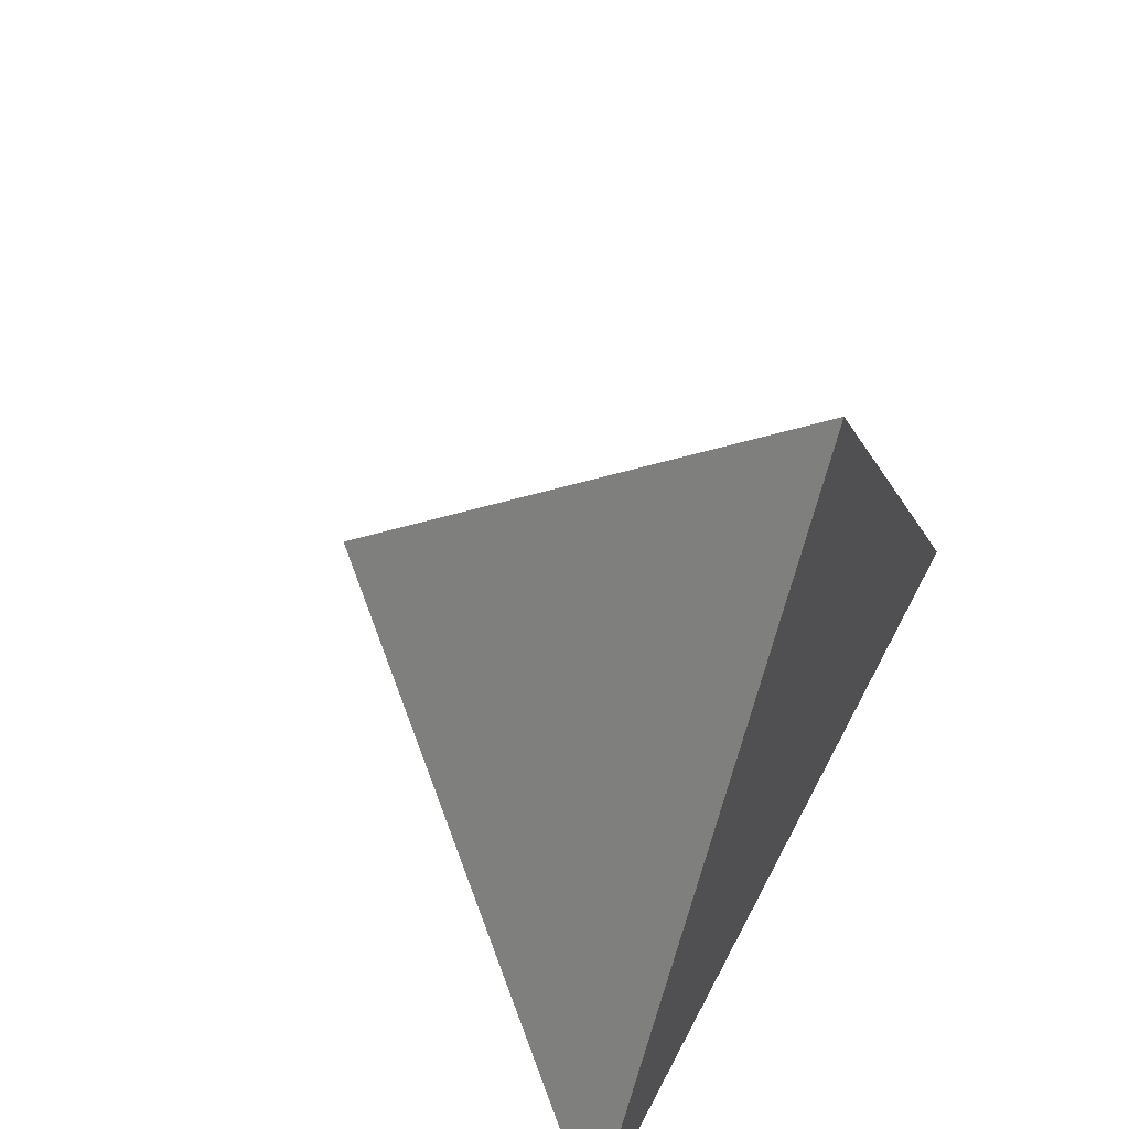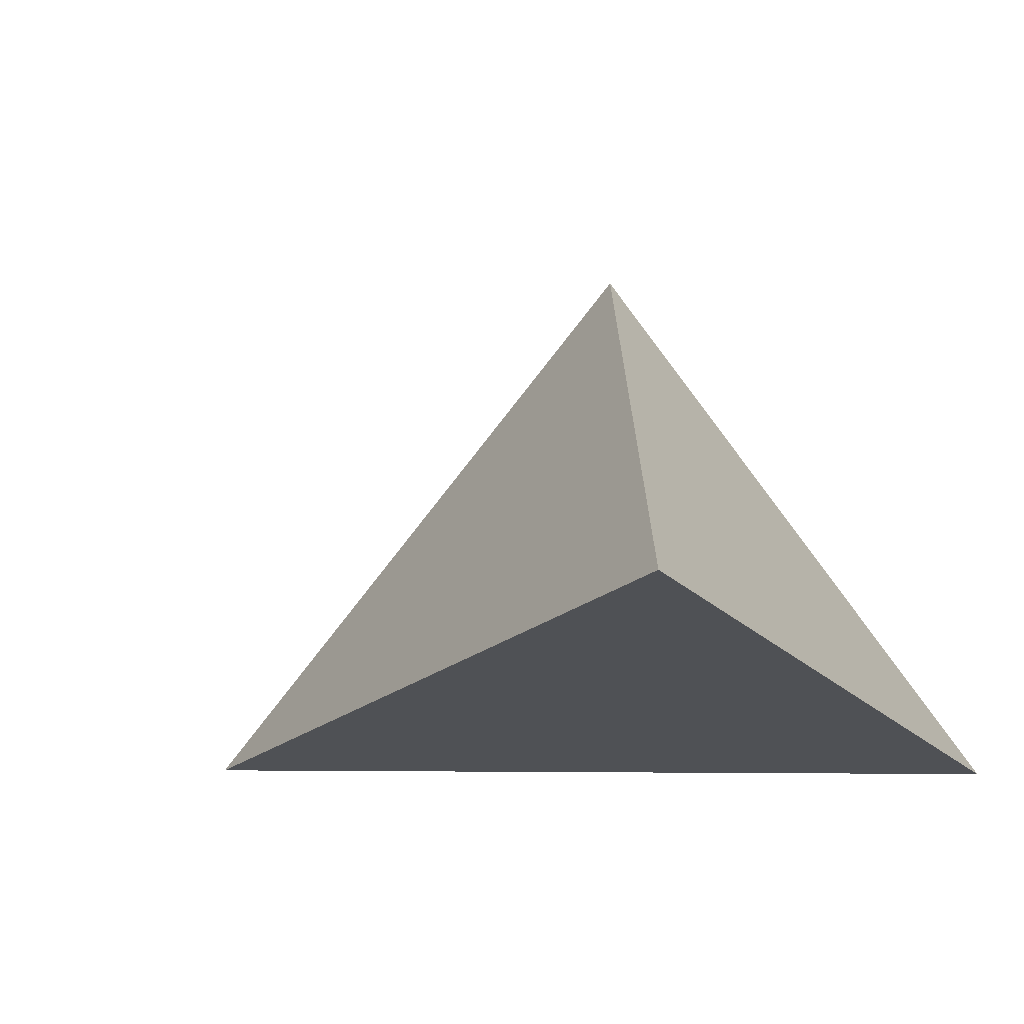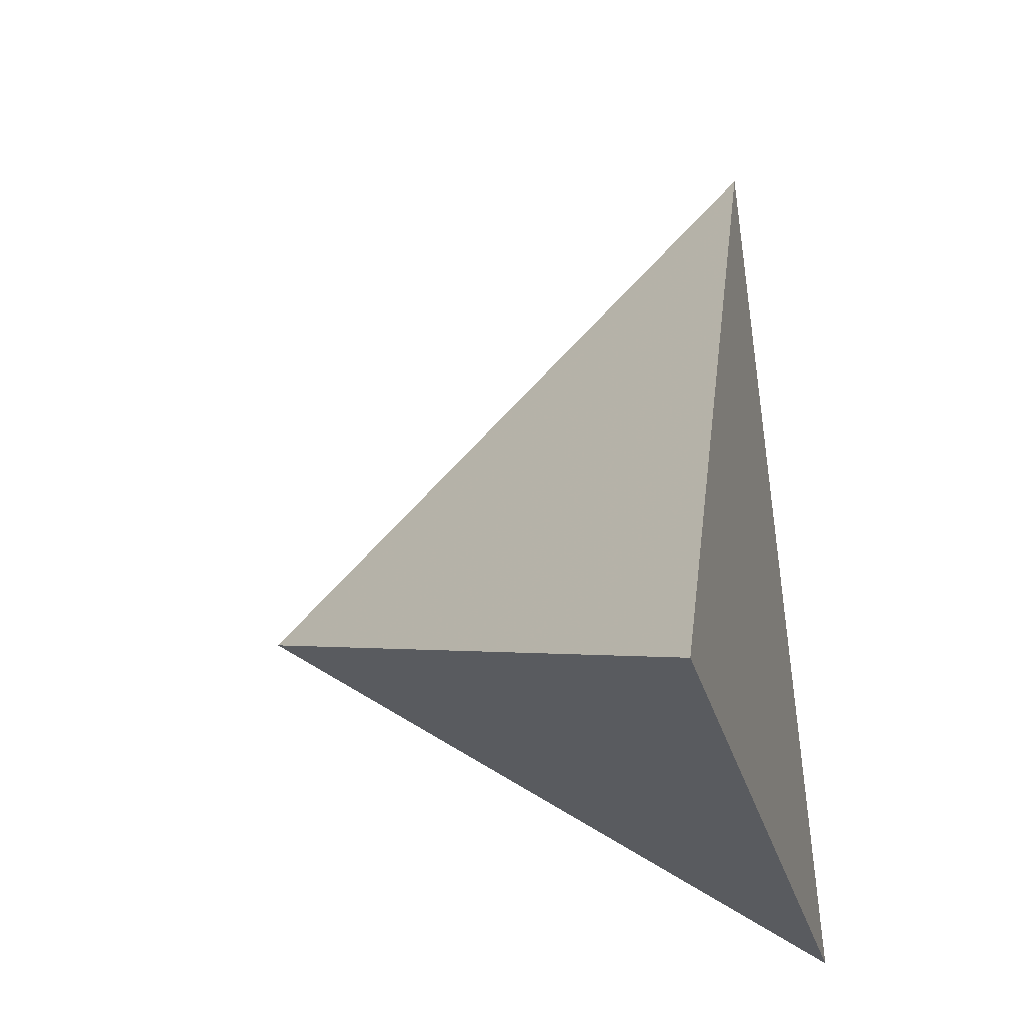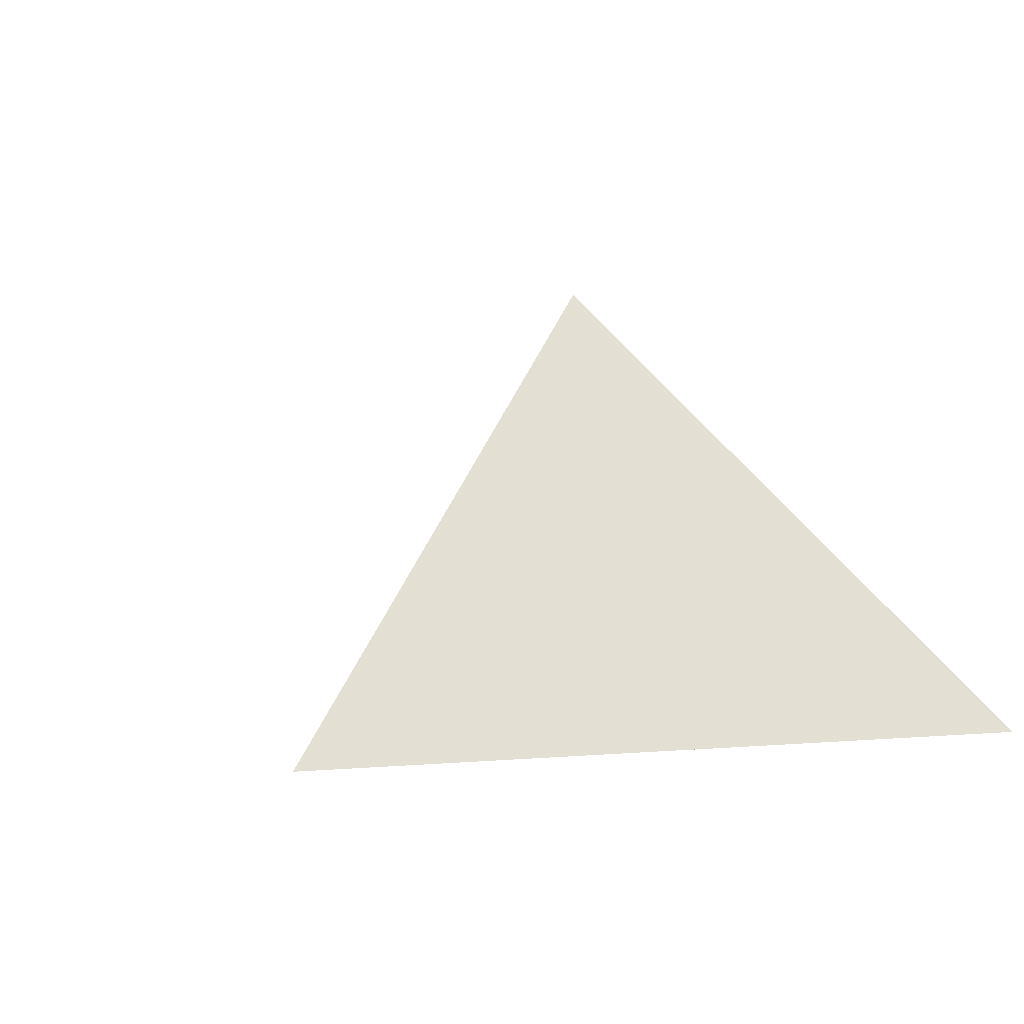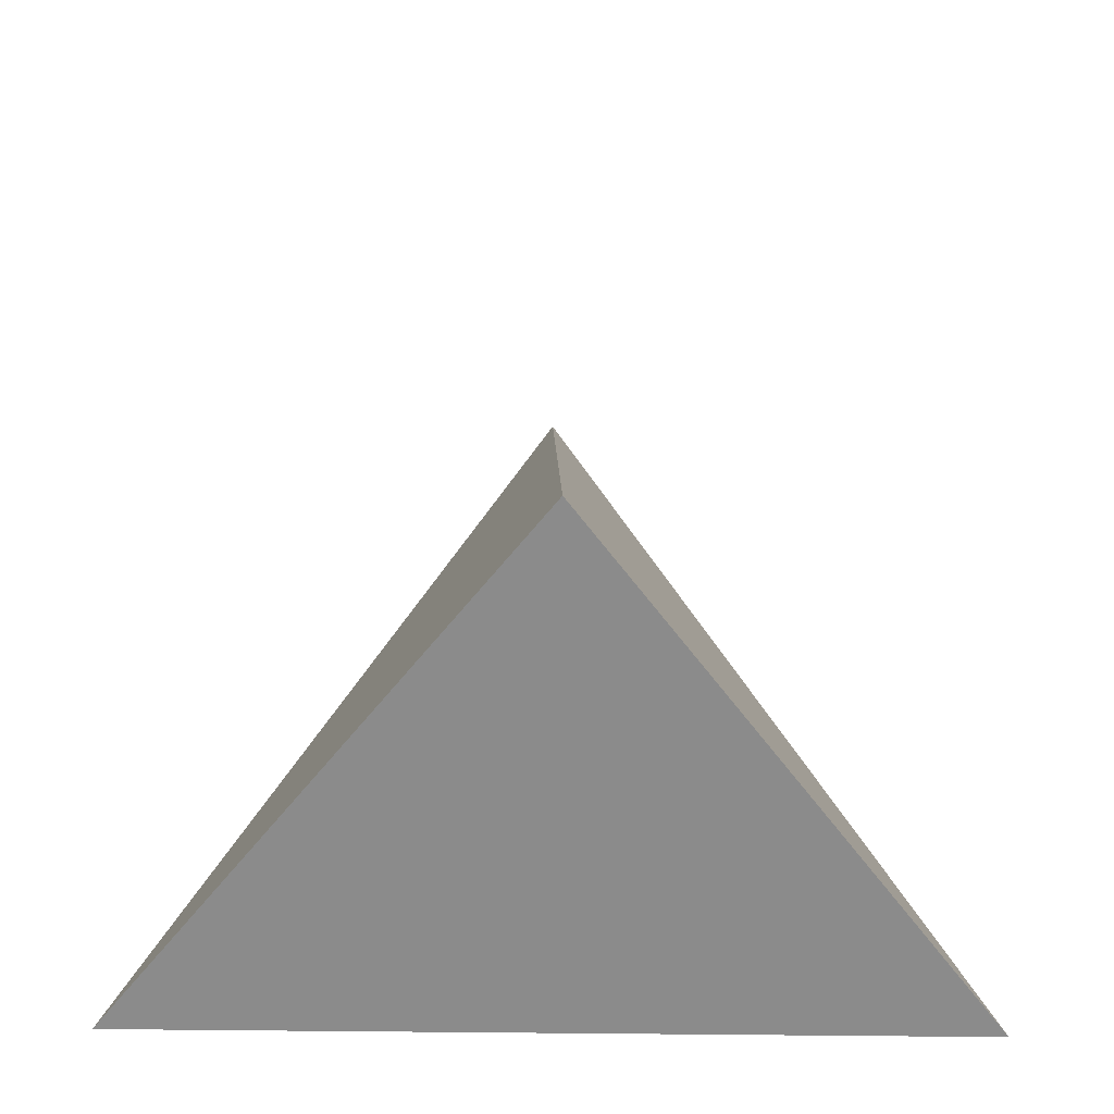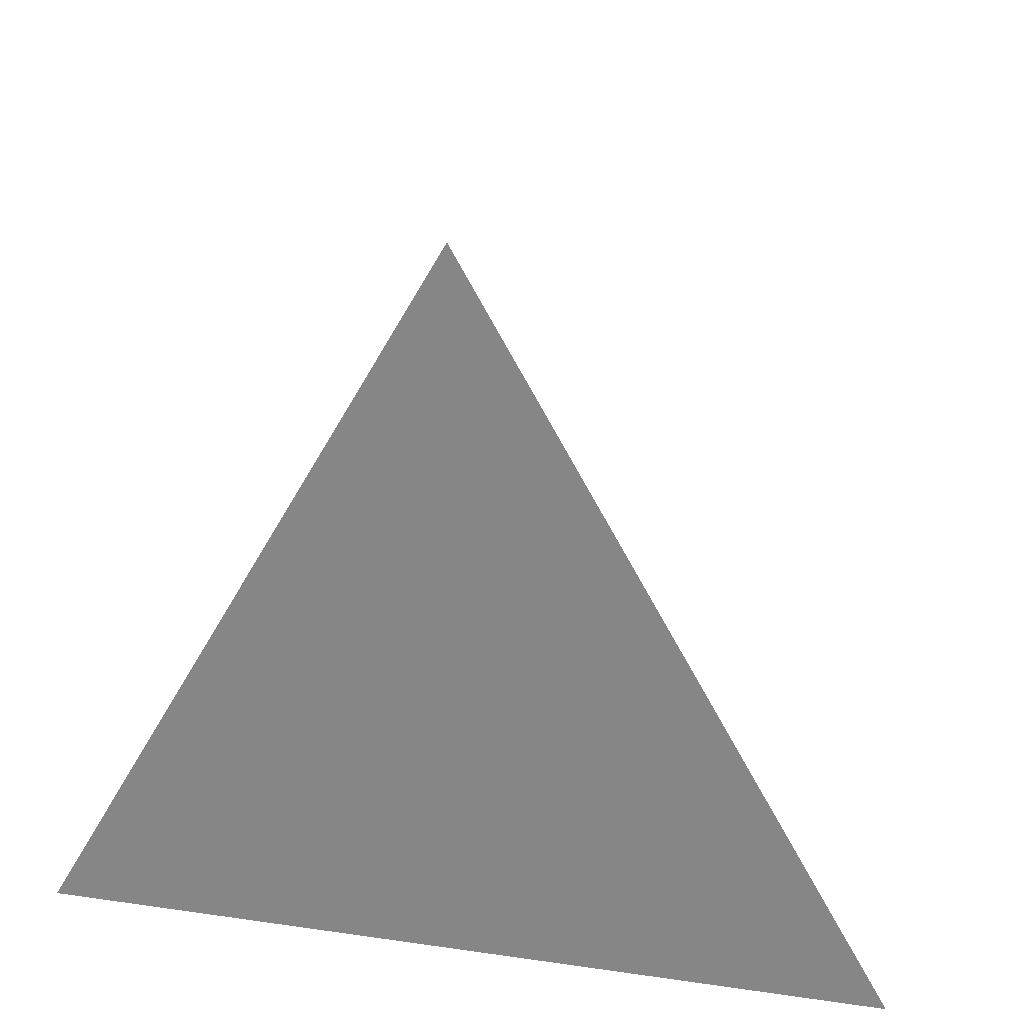
<metadata>
{"format":"obj","ext":"obj","renderer":"f3d","projection":"perspective","resolution":1024,"background":"white","views":[{"elev":55.7,"azim":116.9,"up":"+Y"},{"elev":-19.6,"azim":-61.3,"up":"+Z"},{"elev":-27.2,"azim":103.8,"up":"+Y"},{"elev":0.1,"azim":-145.7,"up":"+Z"},{"elev":-37.3,"azim":-1.1,"up":"+Y"},{"elev":25.1,"azim":-166.8,"up":"+Y"}]}
</metadata>
<code>
o Cone
v 0 1 0
v 0 0 1
v 0.866 -0.5 0
v -0.866 -0.5 0
f 4 1 3
f 1 2 3
f 2 4 3
f 1 4 2

</code>
